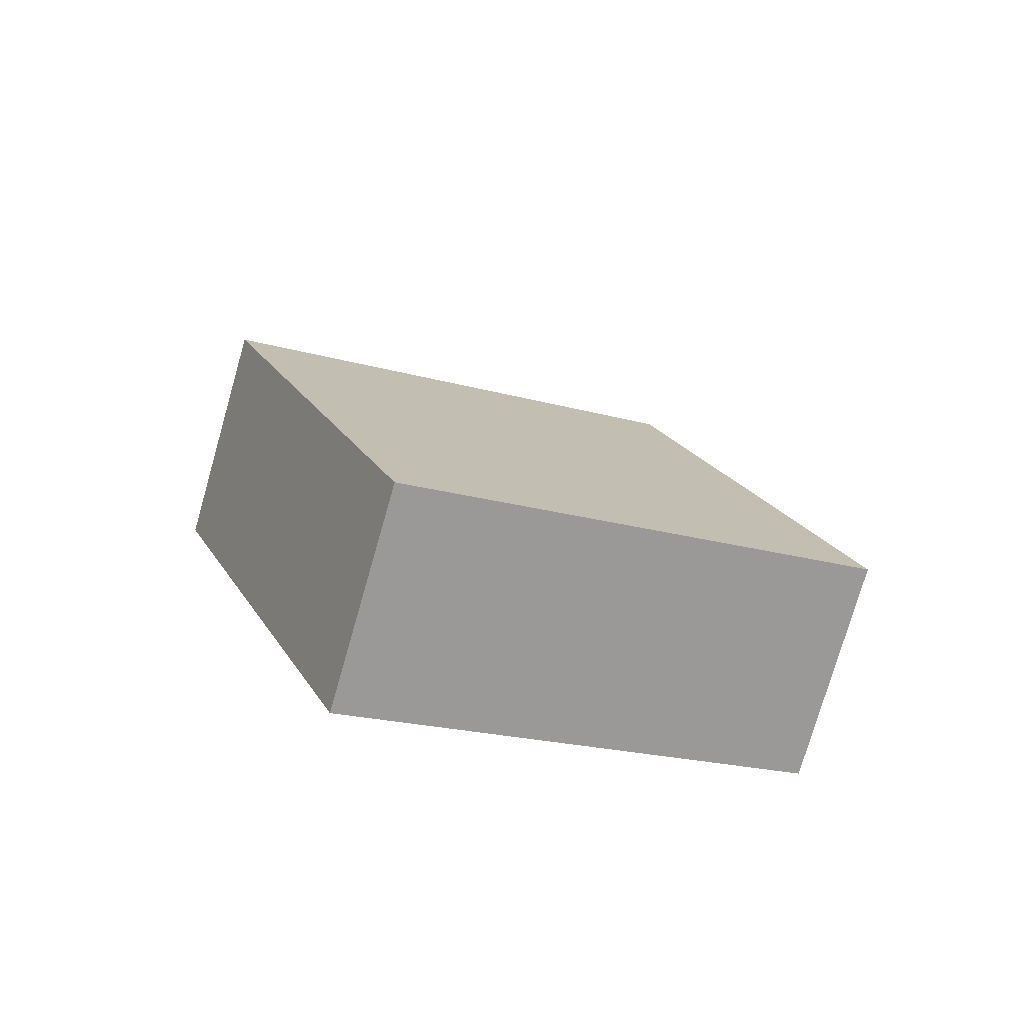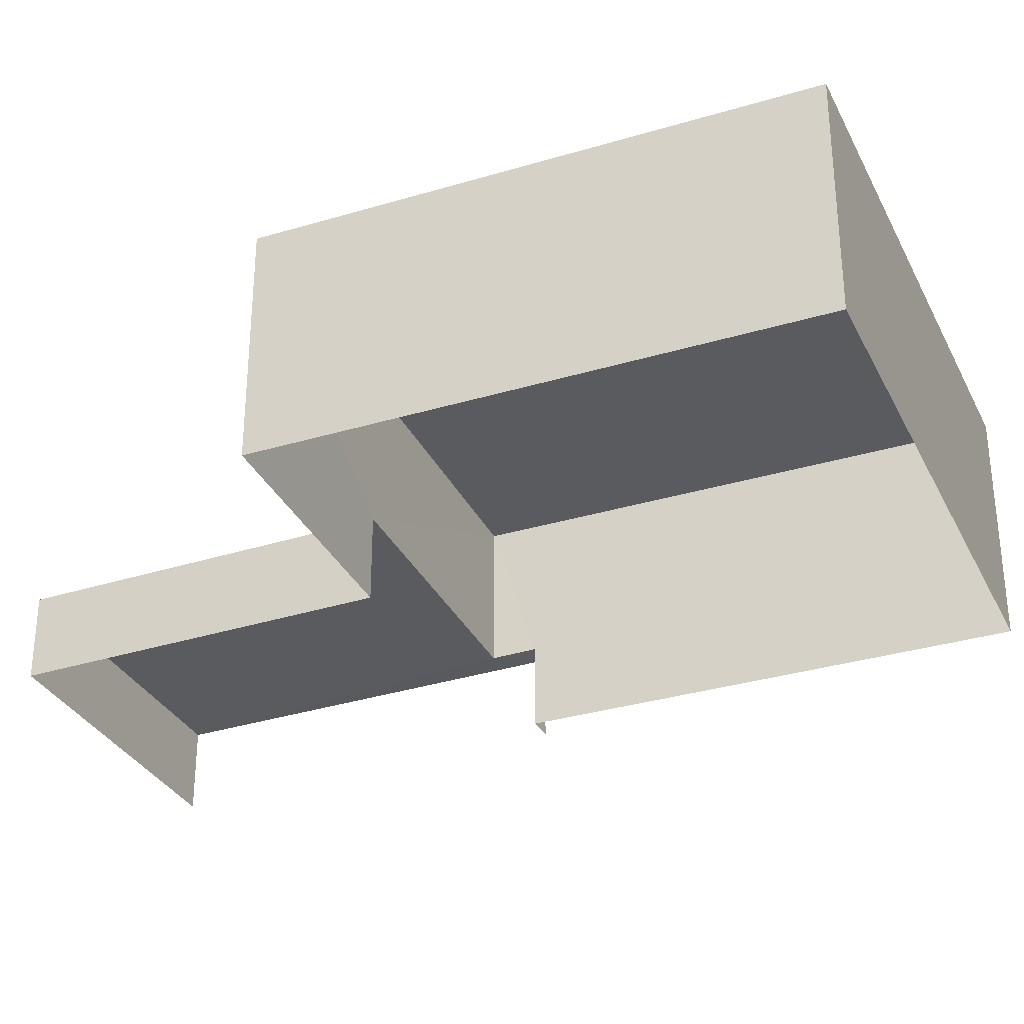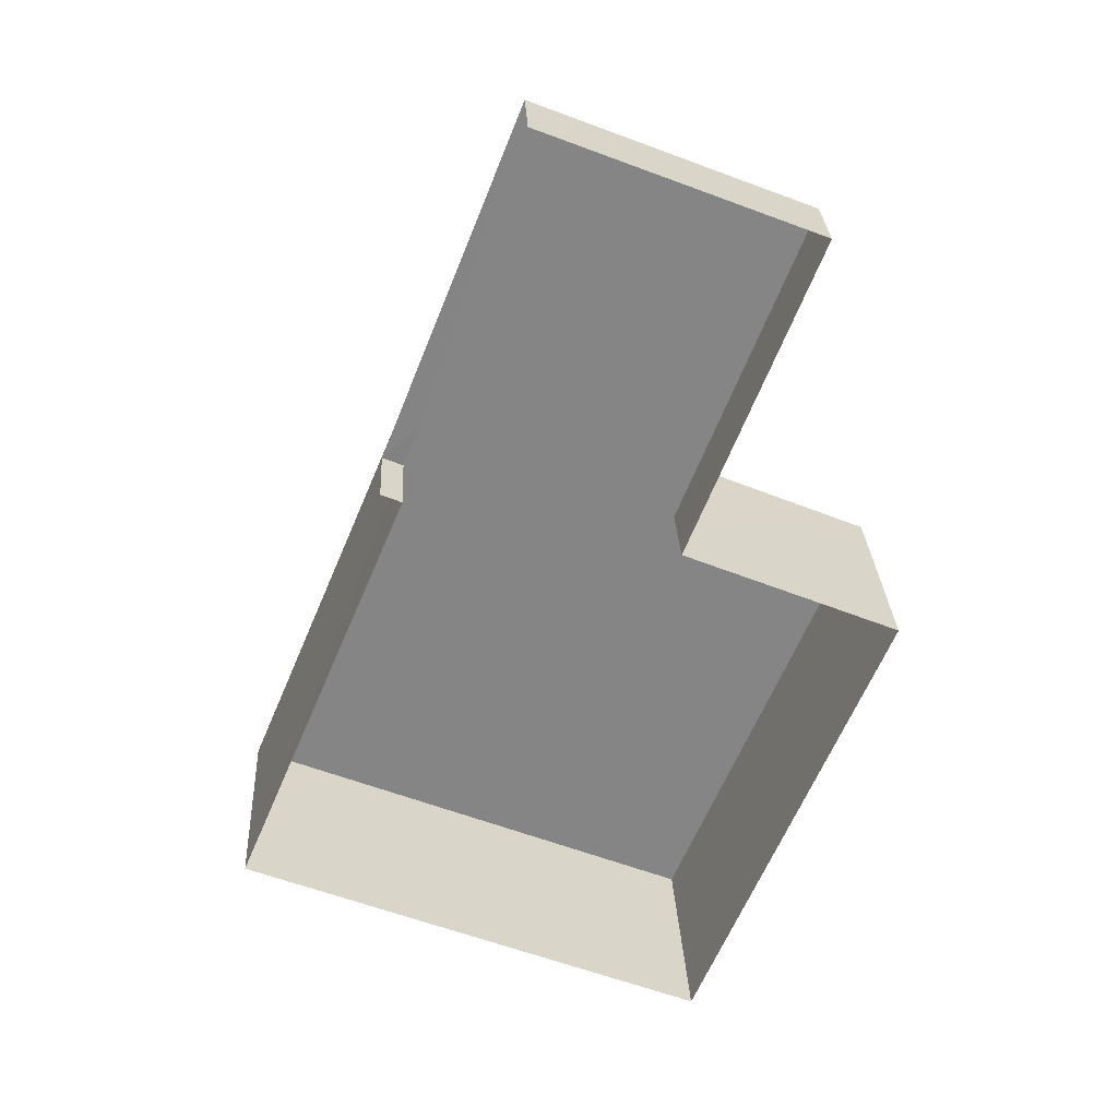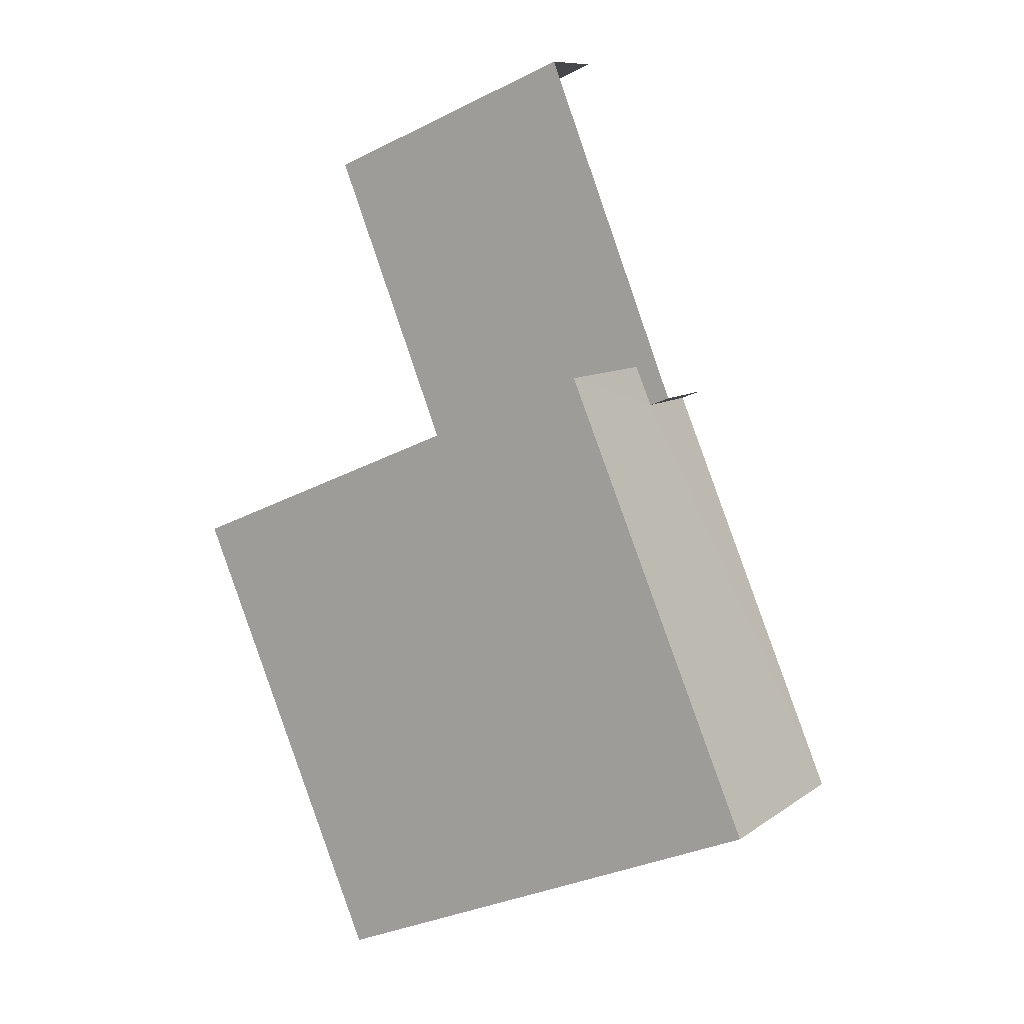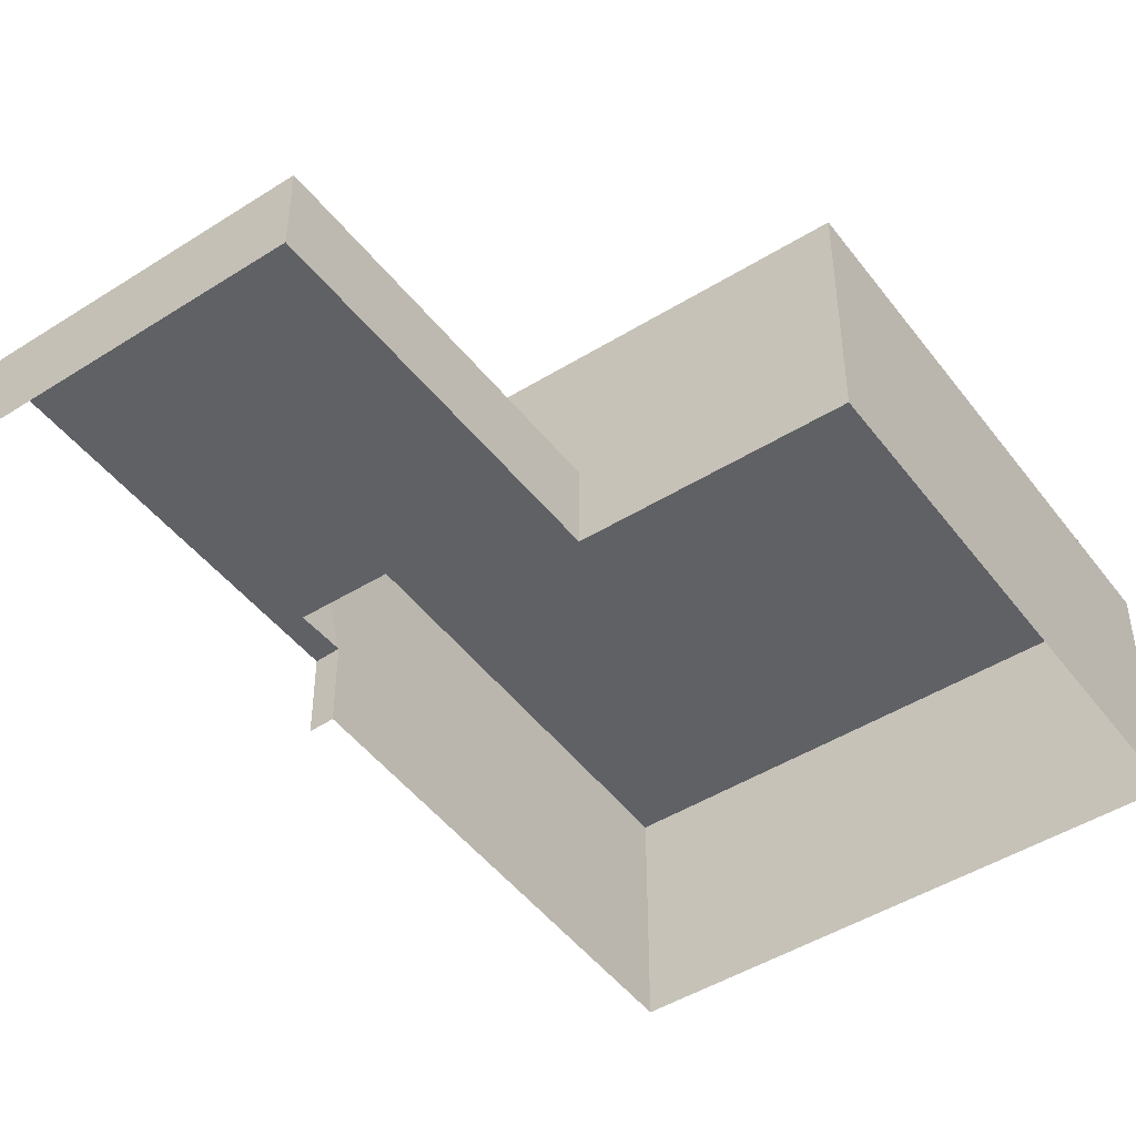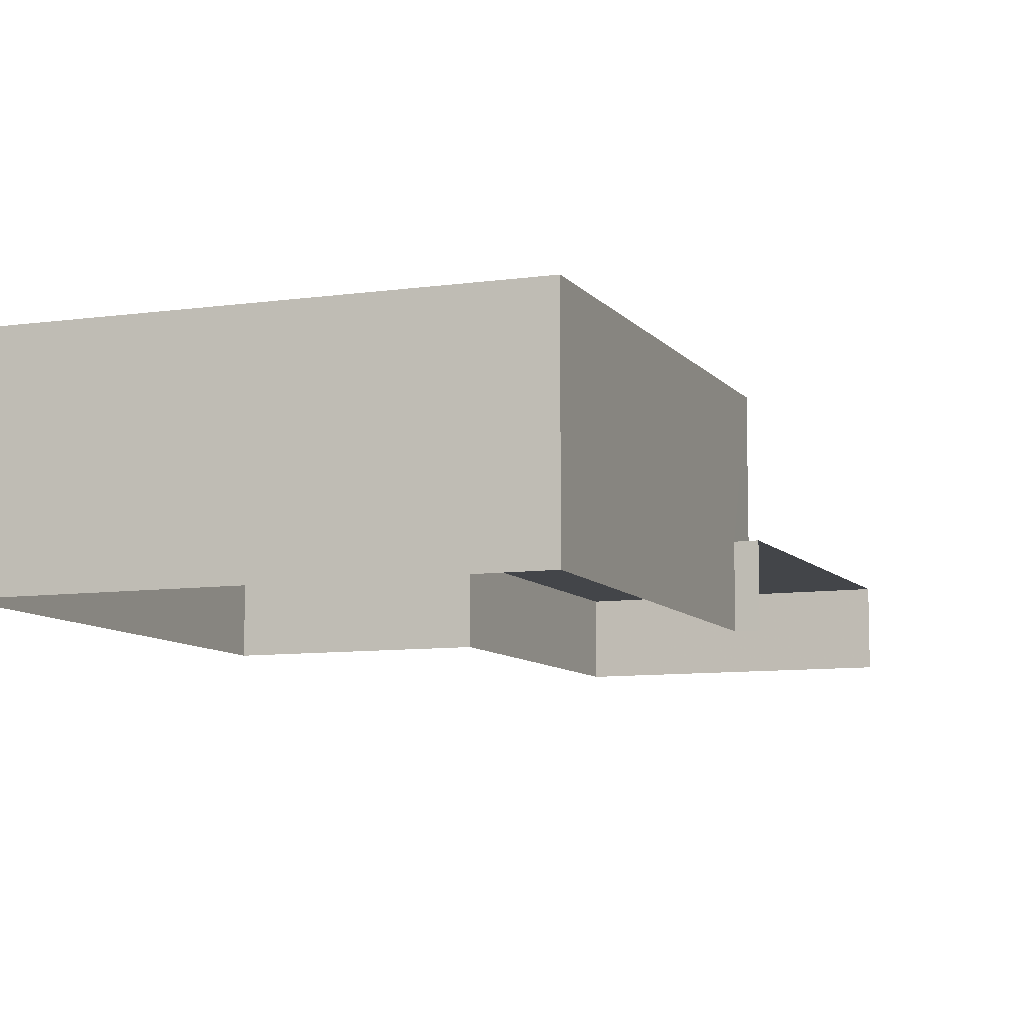
<metadata>
{"format":"obj","ext":"obj","renderer":"f3d","projection":"perspective","resolution":1024,"background":"white","views":[{"elev":-76.5,"azim":-16.3,"up":"+Y"},{"elev":-32.7,"azim":-44.4,"up":"+Z"},{"elev":28.6,"azim":176.7,"up":"+Y"},{"elev":9.5,"azim":30.2,"up":"+Y"},{"elev":-47.2,"azim":-122.2,"up":"+Z"},{"elev":-8.7,"azim":43.9,"up":"+Z"}]}
</metadata>
<code>
v -2.251e+05 -1.285e+05 12.91
v -2.251e+05 -1.285e+05 12.91
v -2.251e+05 -1.285e+05 12.91
v -2.251e+05 -1.285e+05 12.91
v -2.251e+05 -1.284e+05 12.91
v -2.251e+05 -1.284e+05 12.91
v -2.251e+05 -1.284e+05 12.91
v -2.251e+05 -1.284e+05 12.91
v -2.251e+05 -1.285e+05 15.52
v -2.251e+05 -1.285e+05 15.52
v -2.251e+05 -1.284e+05 15.52
v -2.251e+05 -1.285e+05 15.52
v -2.251e+05 -1.284e+05 13.87
v -2.251e+05 -1.284e+05 13.87
v -2.251e+05 -1.284e+05 13.87
v -2.251e+05 -1.284e+05 13.87
v -2.251e+05 -1.285e+05 13.87
v -2.251e+05 -1.284e+05 13.87
f 1 2 3
f 3 2 4
f 2 5 6
f 7 8 6
f 4 2 8
f 8 2 6
f 15 7 6
f 15 16 7
f 9 10 11
f 9 12 10
f 13 14 15
f 15 14 16
f 13 17 14
f 16 14 18
f 12 1 3
f 12 9 1
f 2 1 17
f 1 9 17
f 17 11 14
f 17 9 11
f 2 13 5
f 2 17 13
f 13 6 5
f 13 15 6
f 18 7 16
f 18 8 7
f 4 18 10
f 10 18 11
f 4 8 18
f 11 18 14
f 10 3 4
f 10 12 3

</code>
